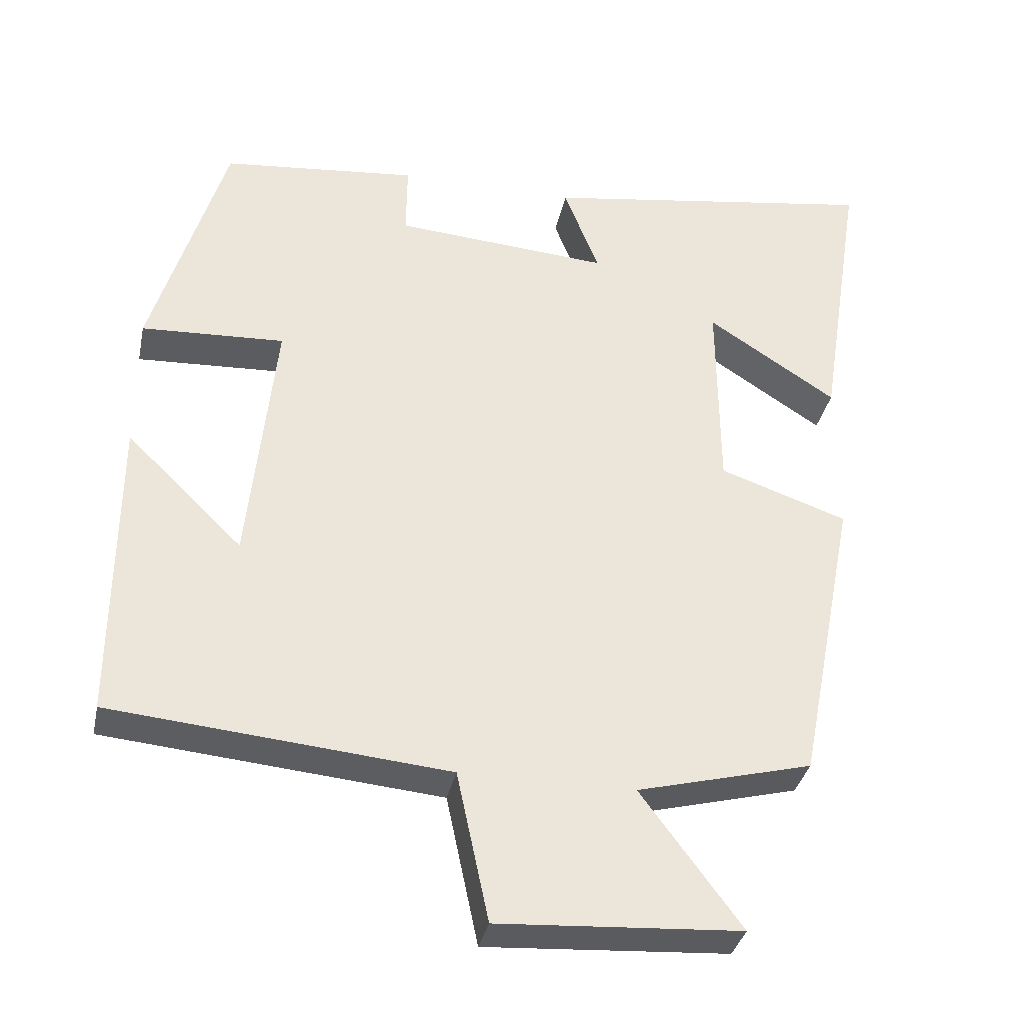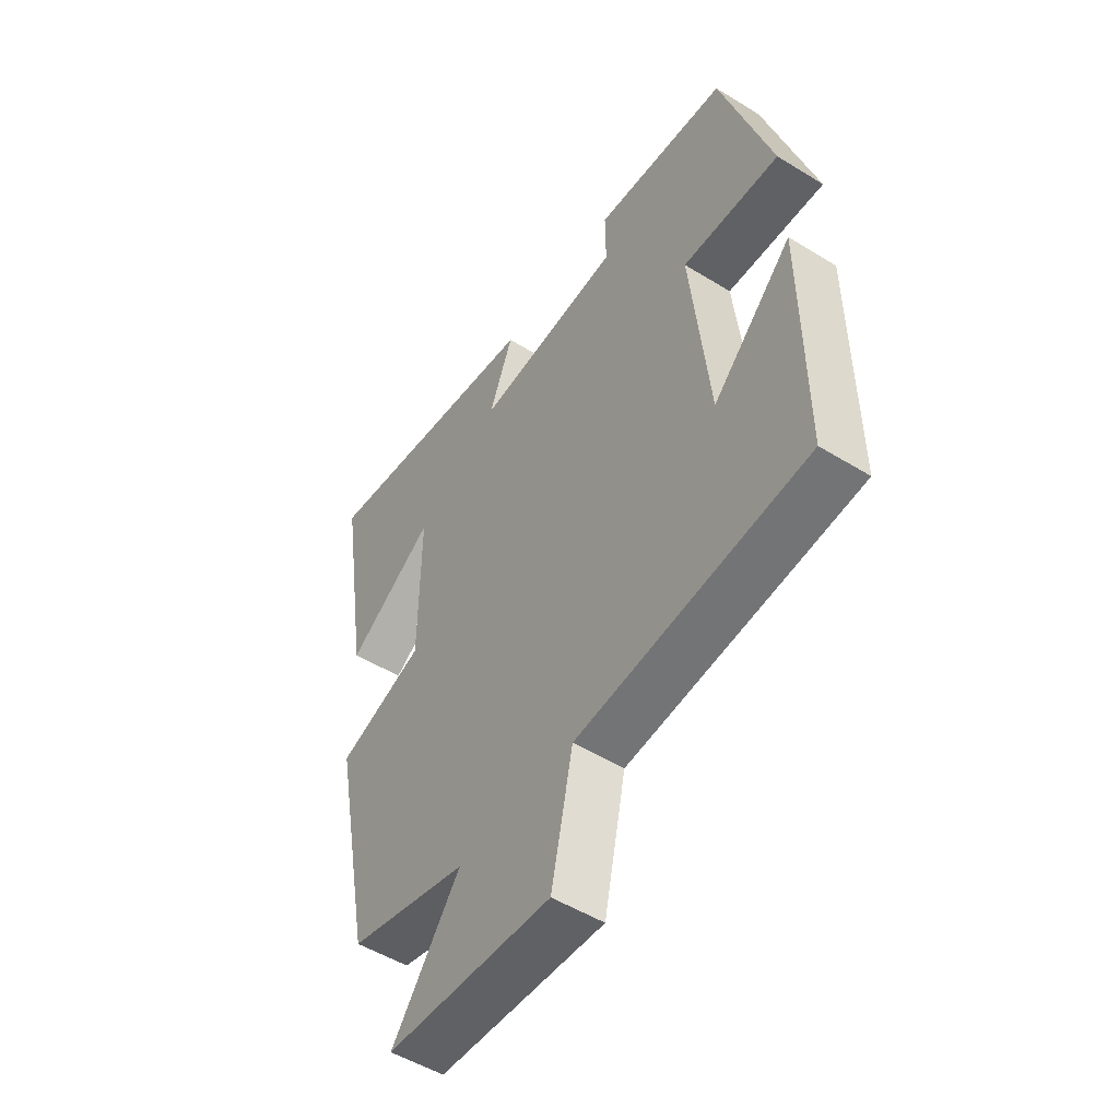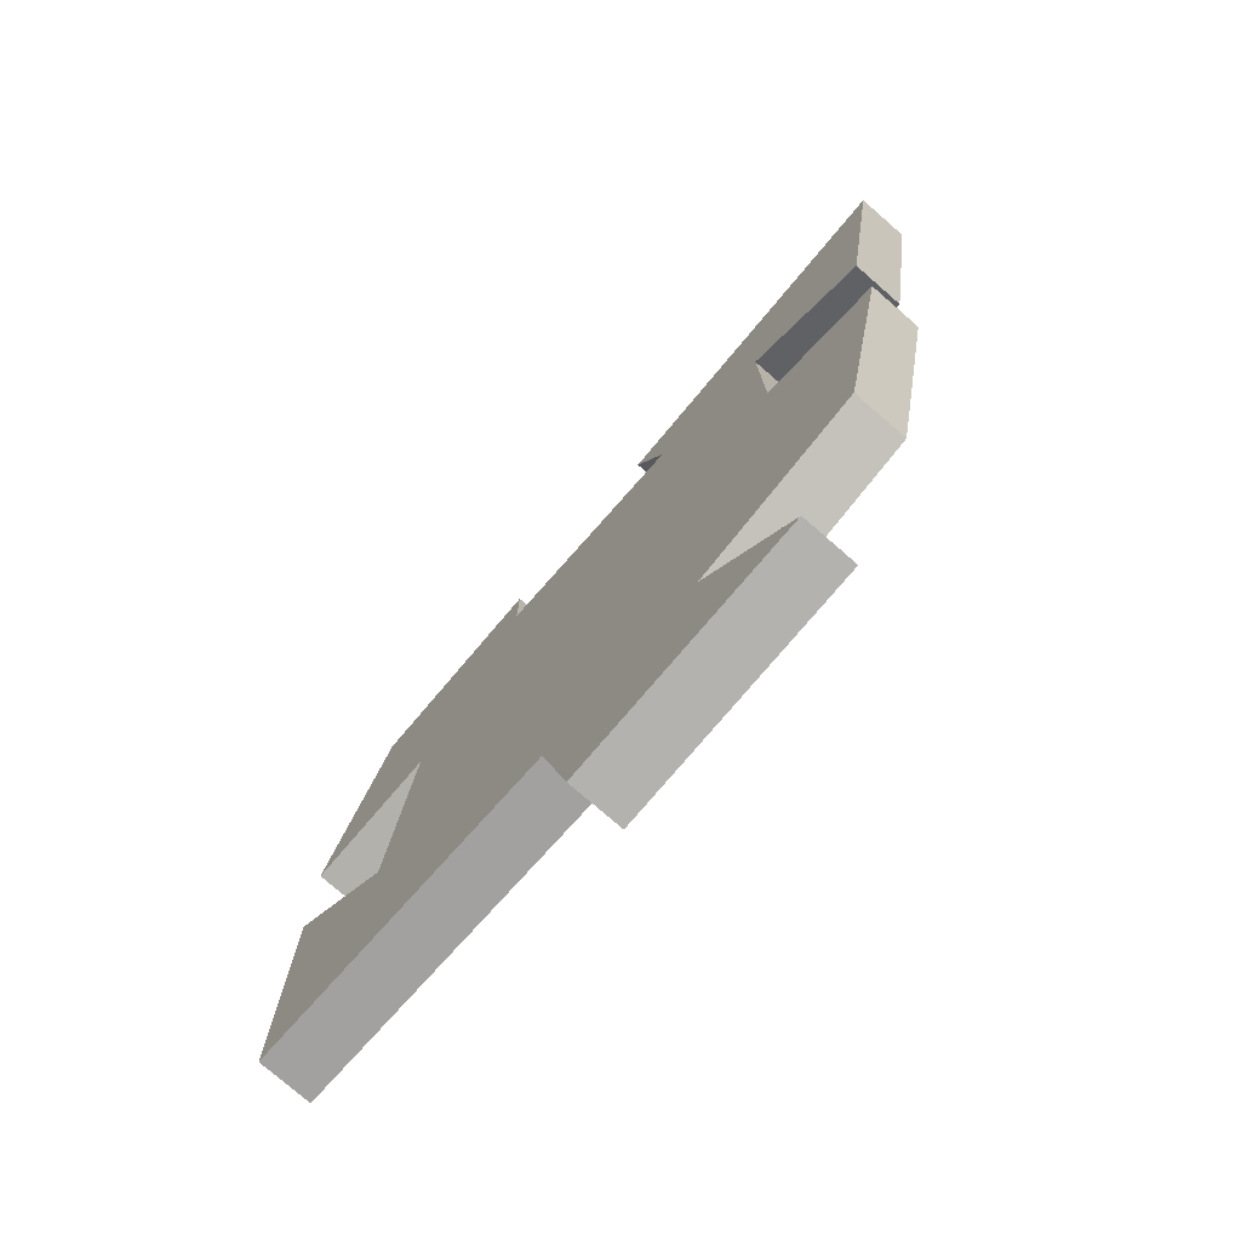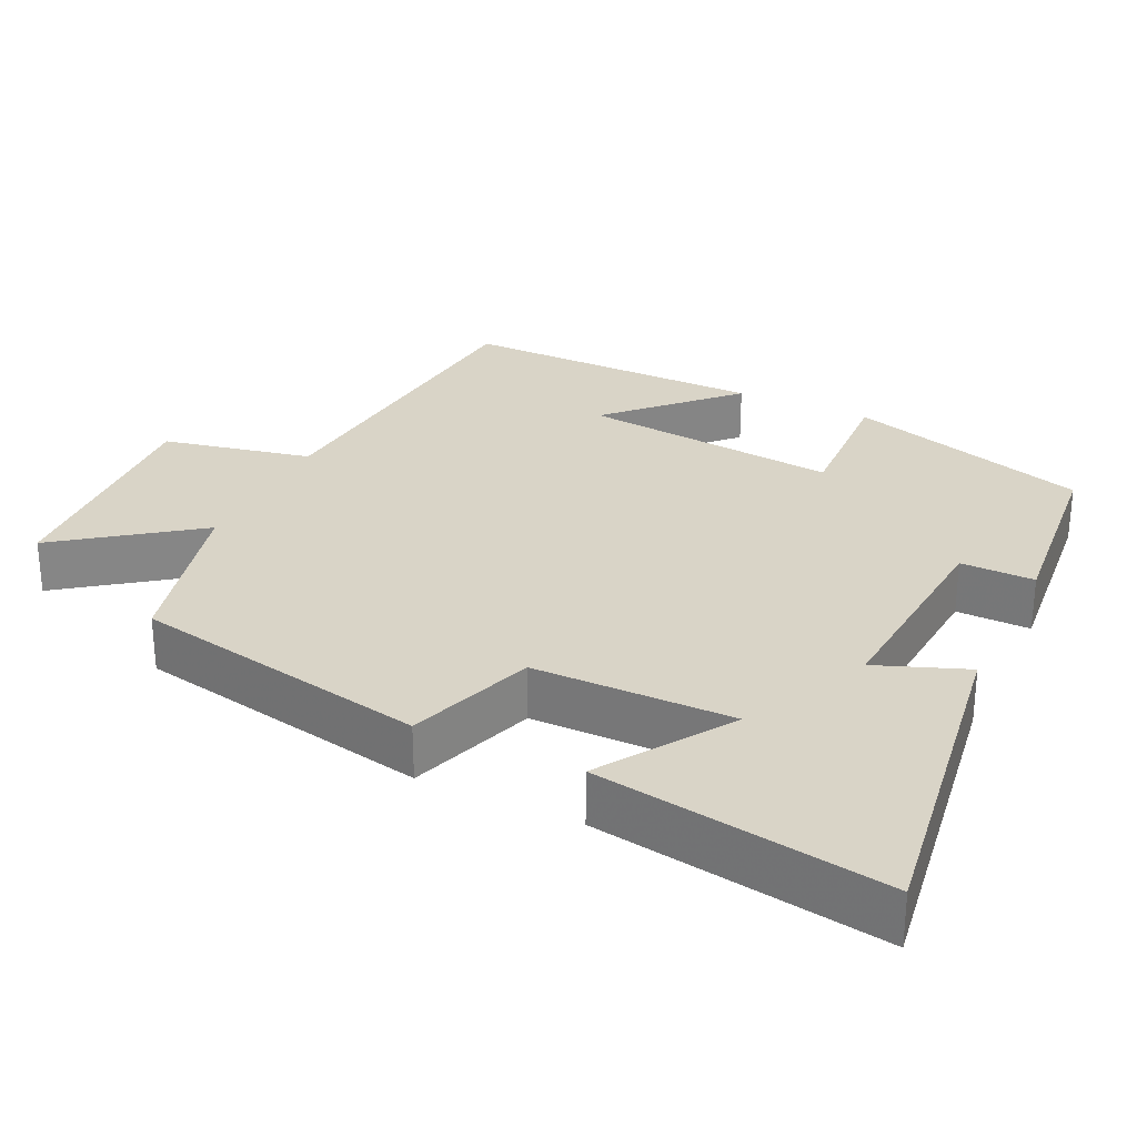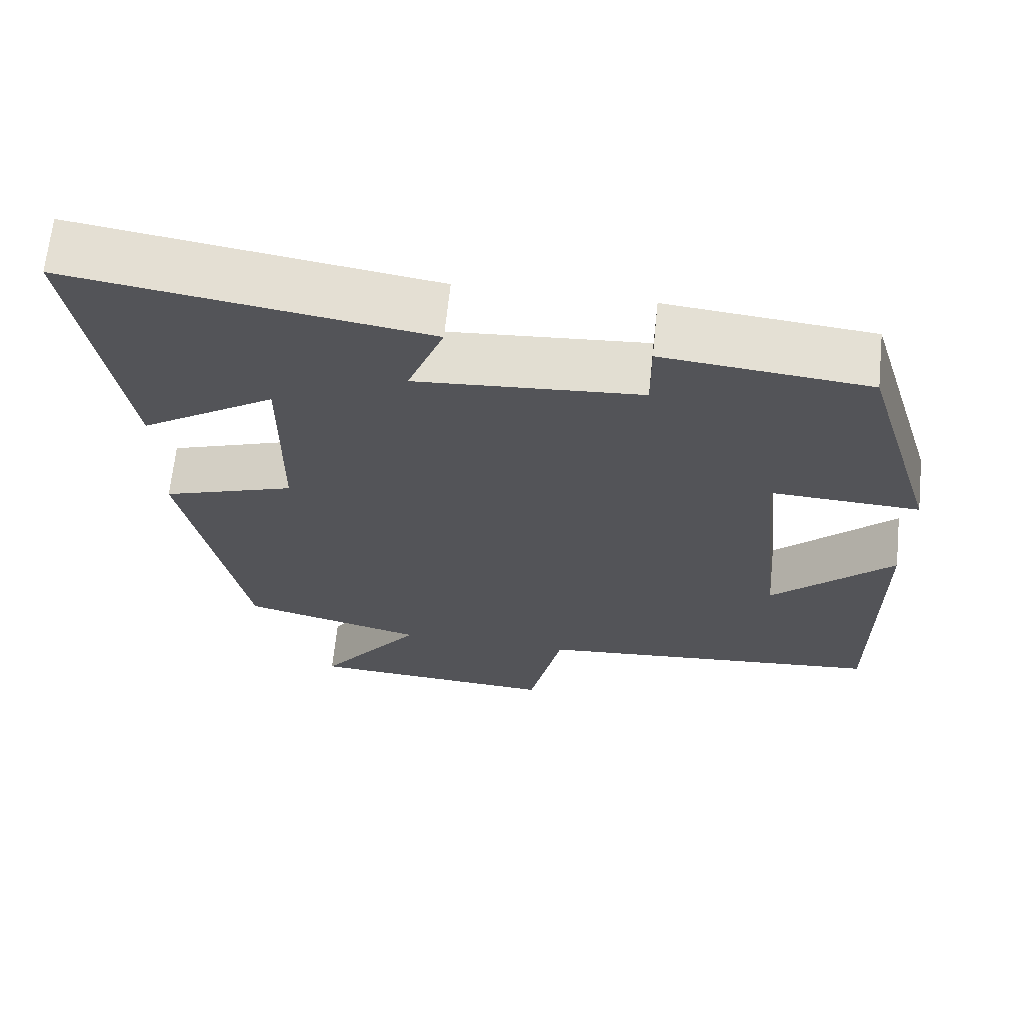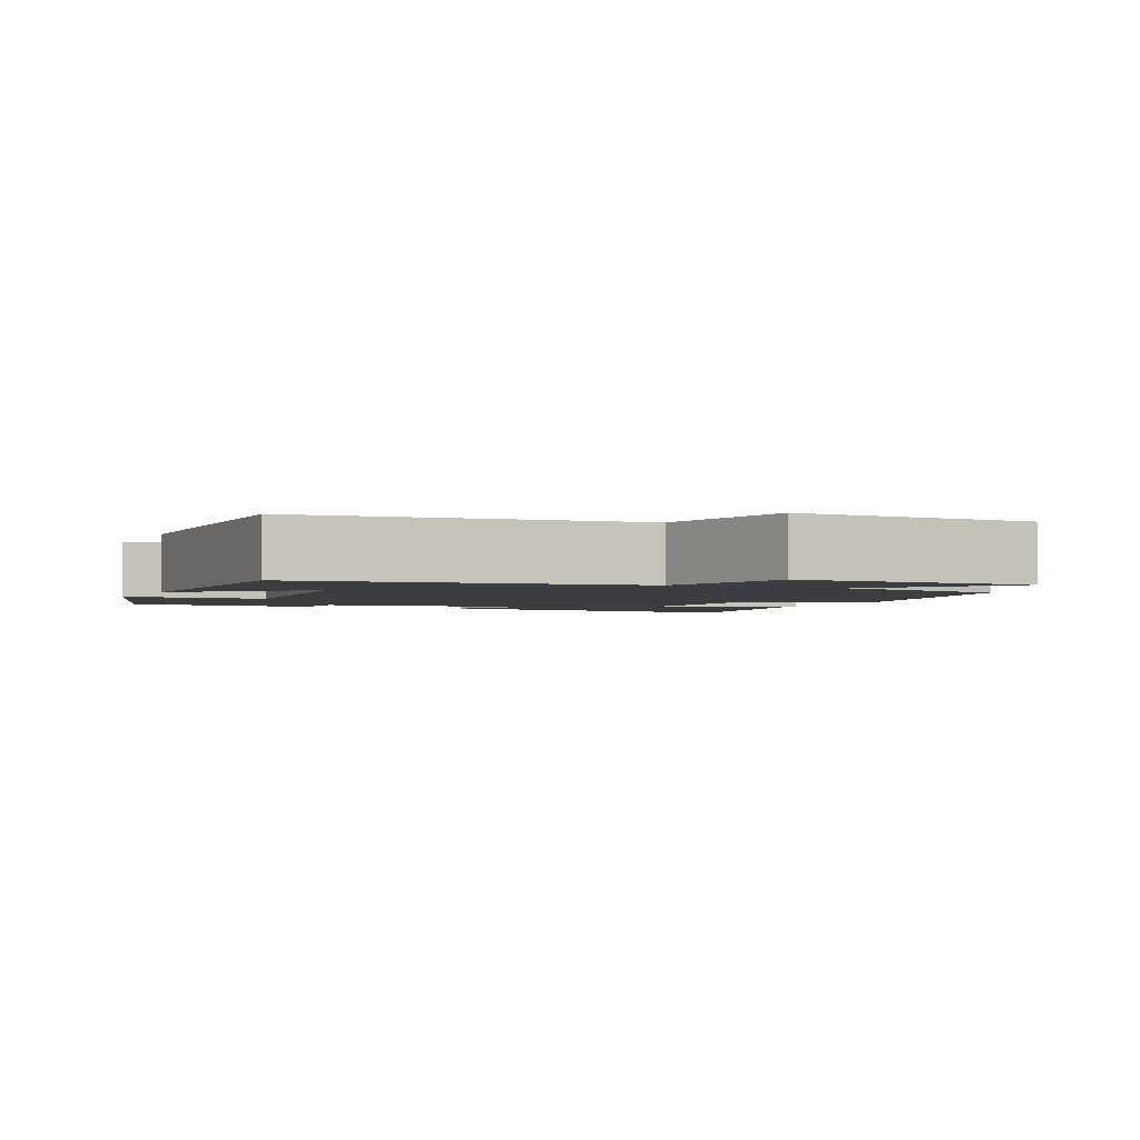
<metadata>
{"format":"obj","ext":"obj","renderer":"f3d","projection":"perspective","resolution":1024,"background":"white","views":[{"elev":-34.7,"azim":168.3,"up":"+Z"},{"elev":-51.5,"azim":56.2,"up":"+Z"},{"elev":-76.8,"azim":-131.0,"up":"+Z"},{"elev":28.4,"azim":-64.4,"up":"+Y"},{"elev":66.4,"azim":5.9,"up":"+Z"},{"elev":-2.4,"azim":155.8,"up":"+Y"}]}
</metadata>
<code>
v 0.502 0.07 -0.458
v 0.049 0.07 -0.5
v 0.006 0.07 -0.702
v -0.32 0.07 -0.682
v -0.185 0.07 -0.5
v -0.421 0.07 -0.439
v -0.5 0.07 -0.036
v -0.328 0.07 0.023
v -0.326 0.07 0.293
v -0.5 0.07 0.18
v -0.561 0.07 0.569
v -0.105 0.07 0.5
v -0.152 0.07 0.378
v 0.138 0.07 0.4
v 0.137 0.07 0.5
v 0.401 0.07 0.474
v 0.5 0.07 0.145
v 0.307 0.07 0.154
v 0.343 0.07 -0.196
v 0.5 0.07 -0.043
v 0.502 0 -0.458
v 0.049 0 -0.5
v 0.006 0 -0.702
v -0.32 0 -0.682
v -0.185 0 -0.5
v -0.421 0 -0.439
v -0.5 0 -0.036
v -0.328 0 0.023
v -0.326 0 0.293
v -0.5 0 0.18
v -0.561 0 0.569
v -0.105 0 0.5
v -0.152 0 0.378
v 0.138 0 0.4
v 0.137 0 0.5
v 0.401 0 0.474
v 0.5 0 0.145
v 0.307 0 0.154
v 0.343 0 -0.196
v 0.5 0 -0.043
f 19 20 1 2
f 18 19 2
f 16 17 18
f 15 16 18
f 14 15 18
f 13 14 18 2
f 11 12 13
f 9 10 11
f 9 11 13
f 13 2 3
f 9 13 3
f 8 9 3
f 5 6 7 8
f 3 4 5
f 3 5 8
f 22 21 40 39
f 22 39 38
f 38 37 36
f 38 36 35
f 38 35 34
f 22 38 34 33
f 33 32 31
f 31 30 29
f 33 31 29
f 23 22 33
f 23 33 29
f 23 29 28
f 28 27 26 25
f 25 24 23
f 28 25 23
f 1 21 22 2
f 2 22 23 3
f 3 23 24 4
f 4 24 25 5
f 5 25 26 6
f 6 26 27 7
f 7 27 28 8
f 8 28 29 9
f 9 29 30 10
f 10 30 31 11
f 11 31 32 12
f 12 32 33 13
f 13 33 34 14
f 14 34 35 15
f 15 35 36 16
f 16 36 37 17
f 17 37 38 18
f 18 38 39 19
f 19 39 40 20
f 20 40 21 1

</code>
